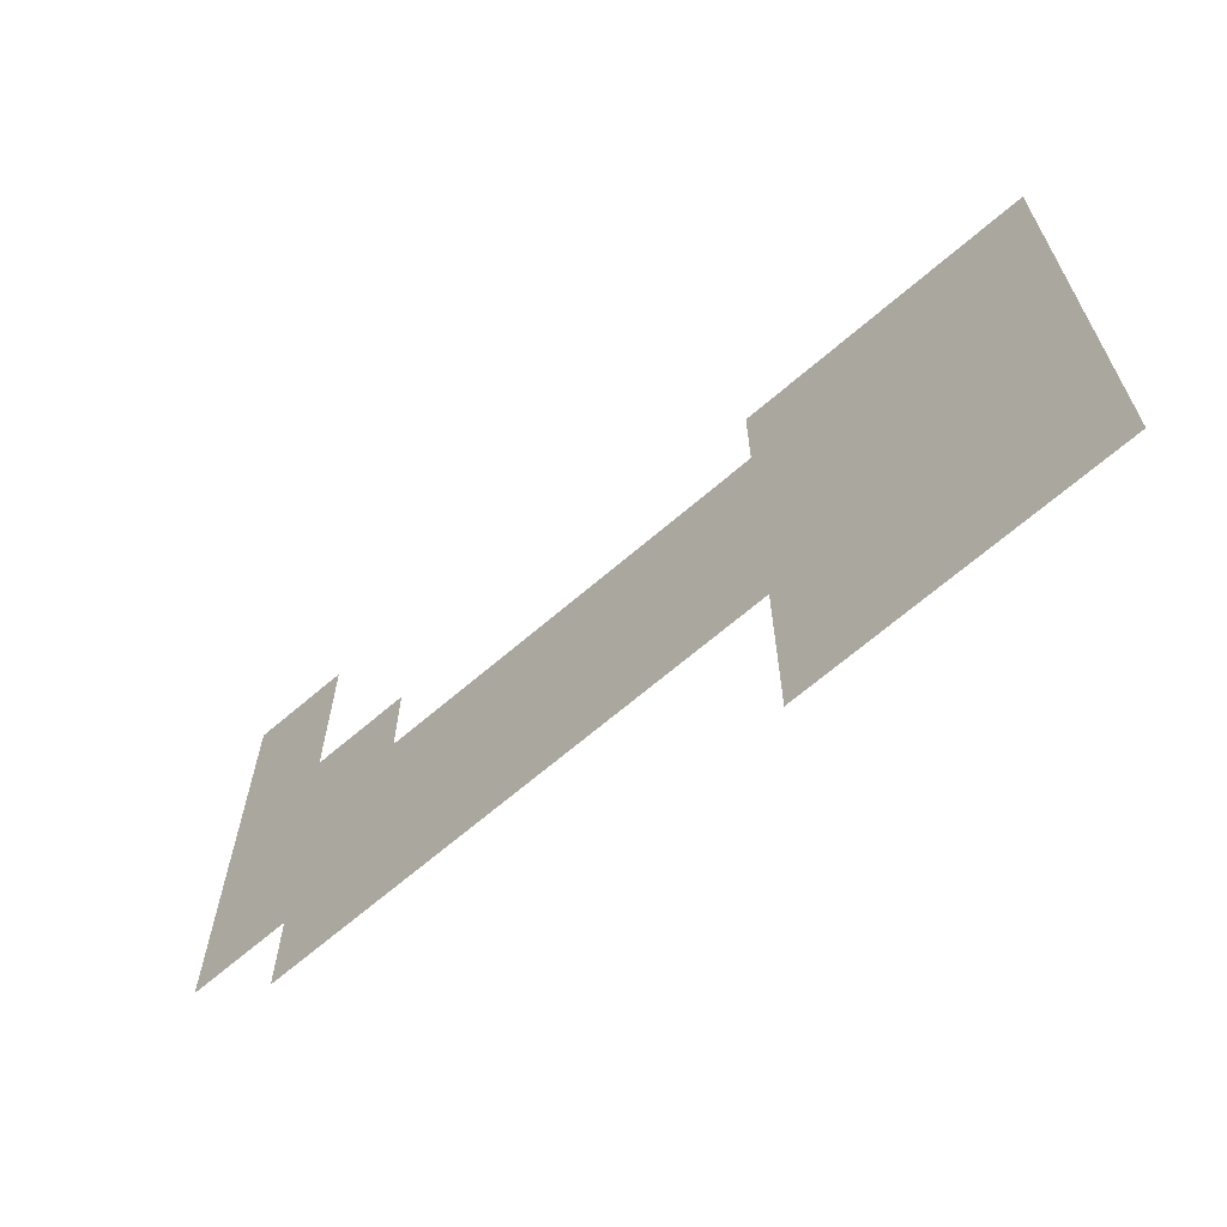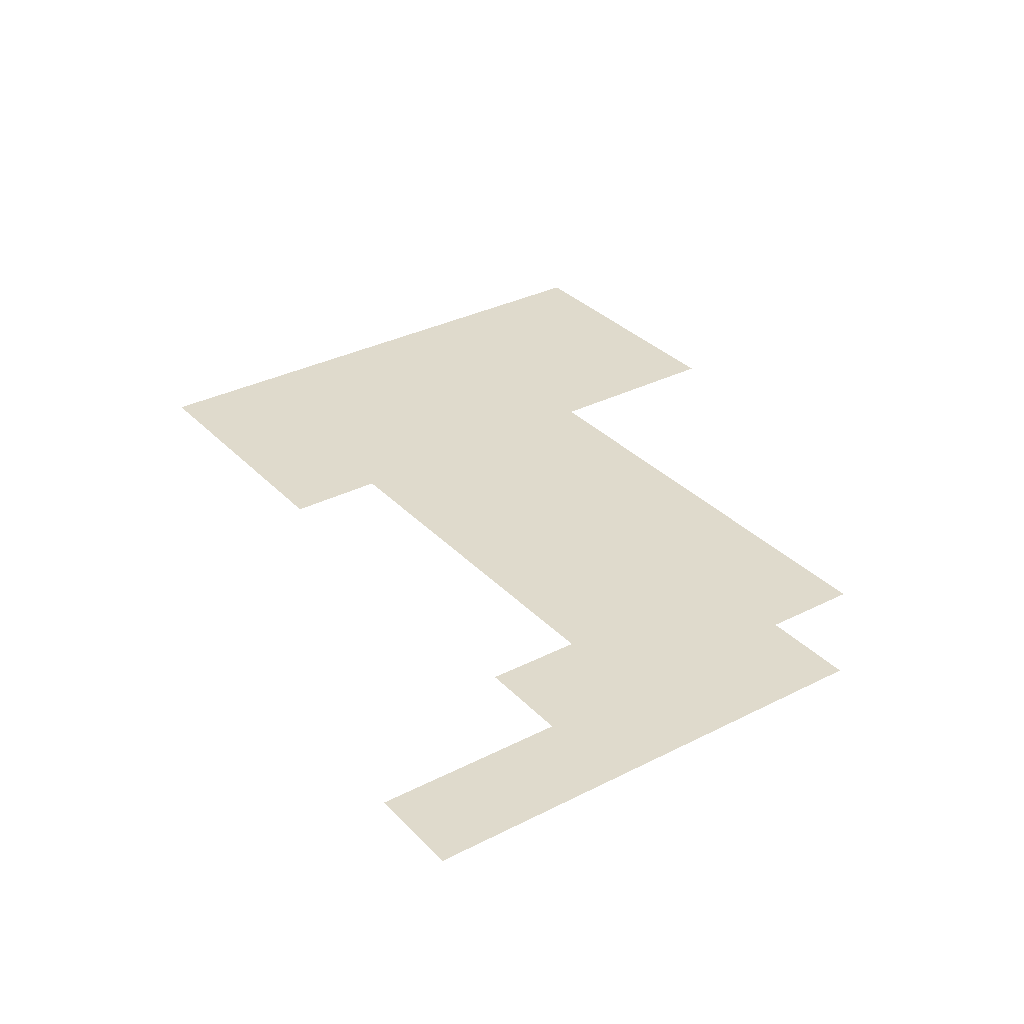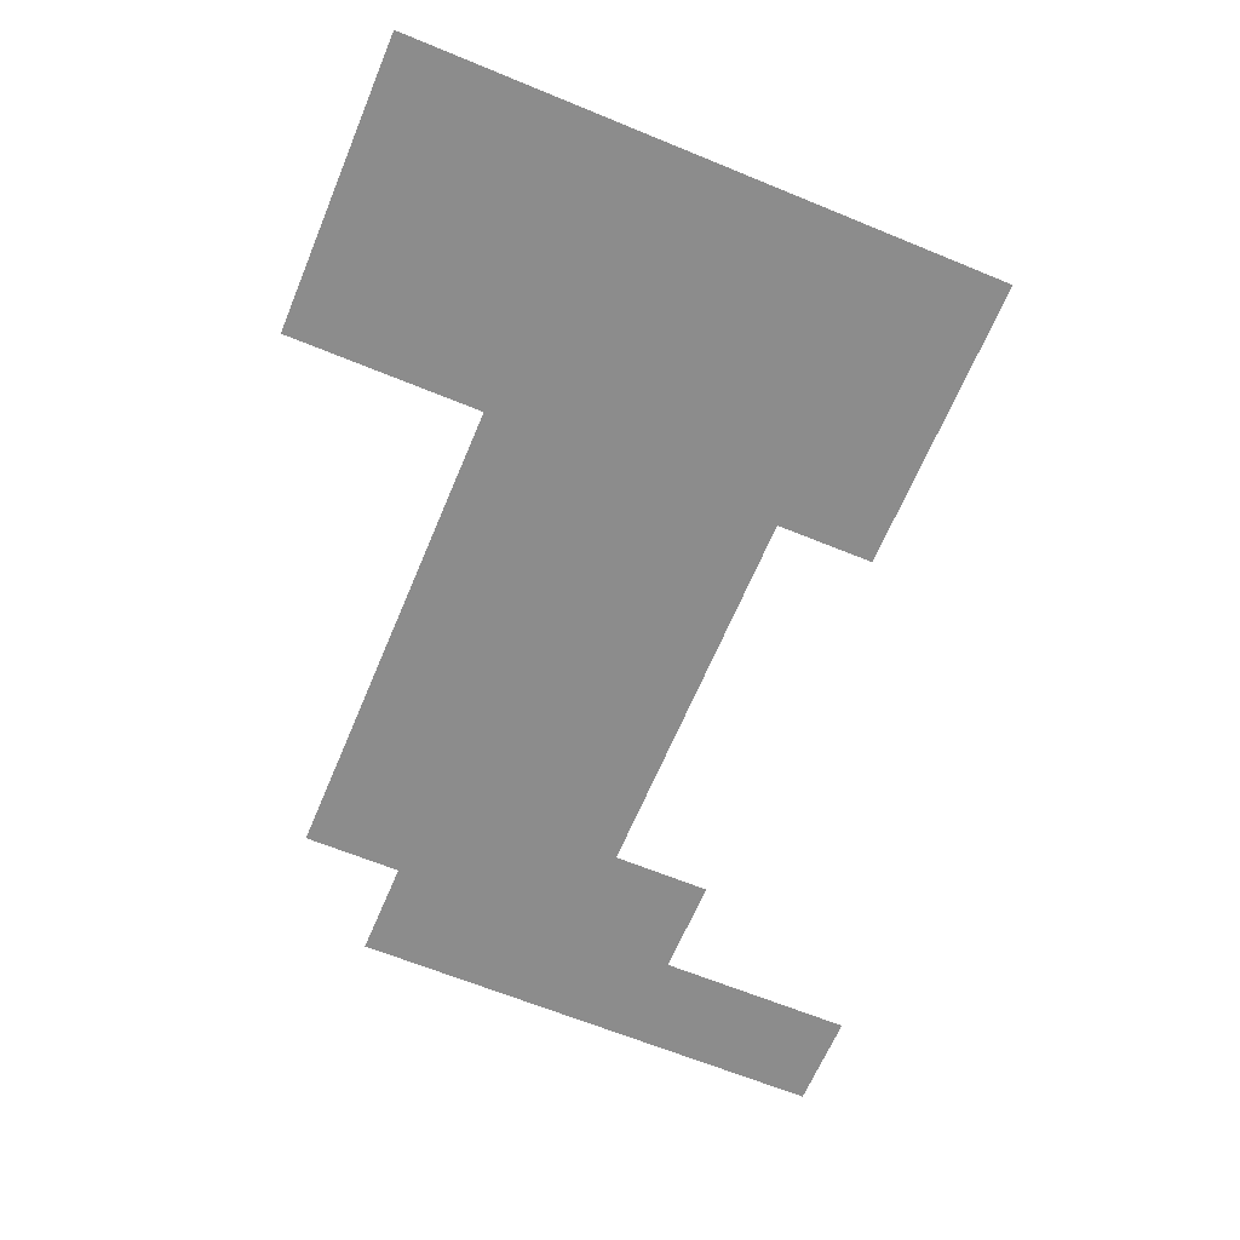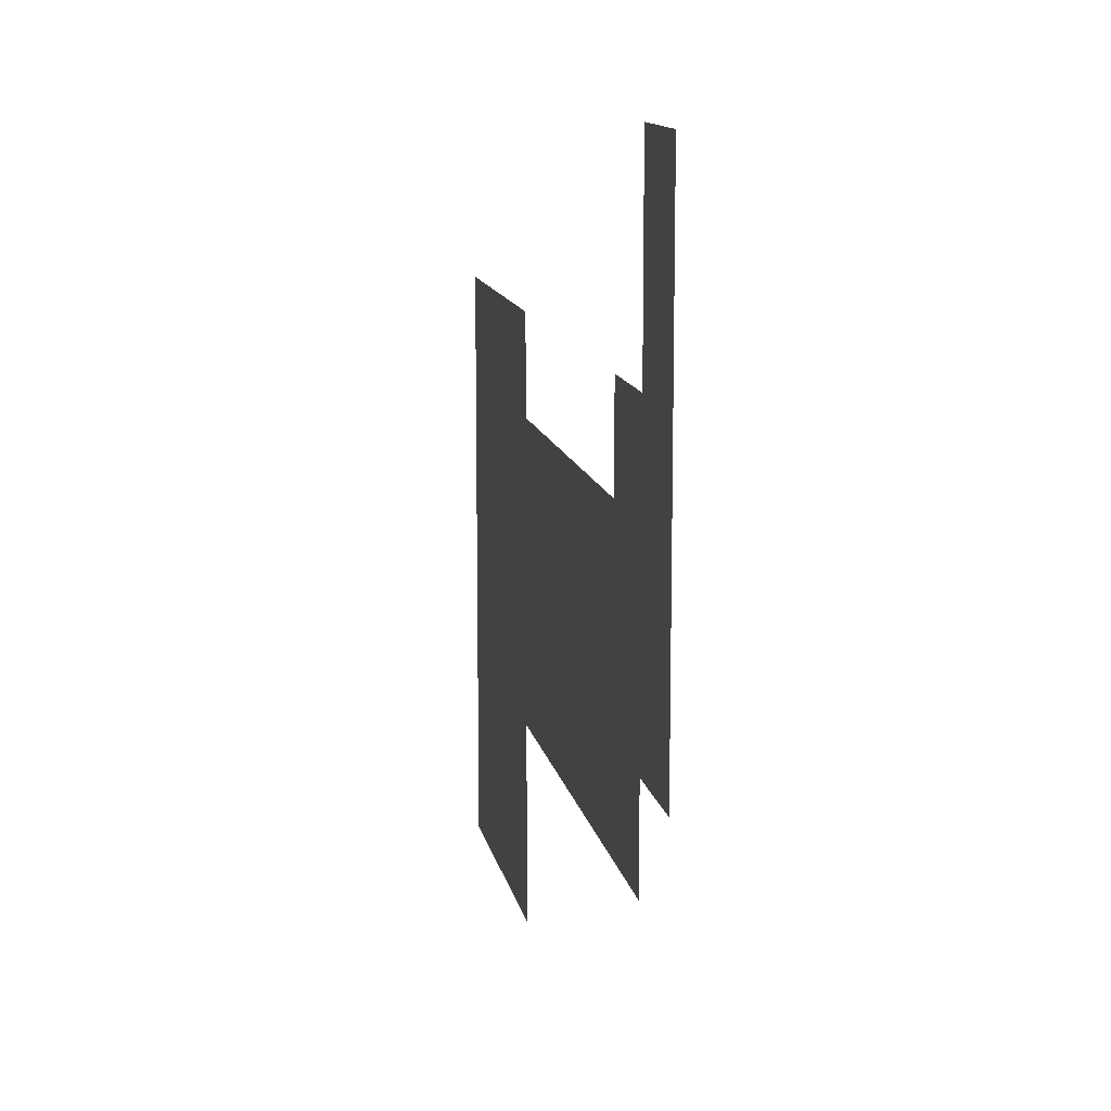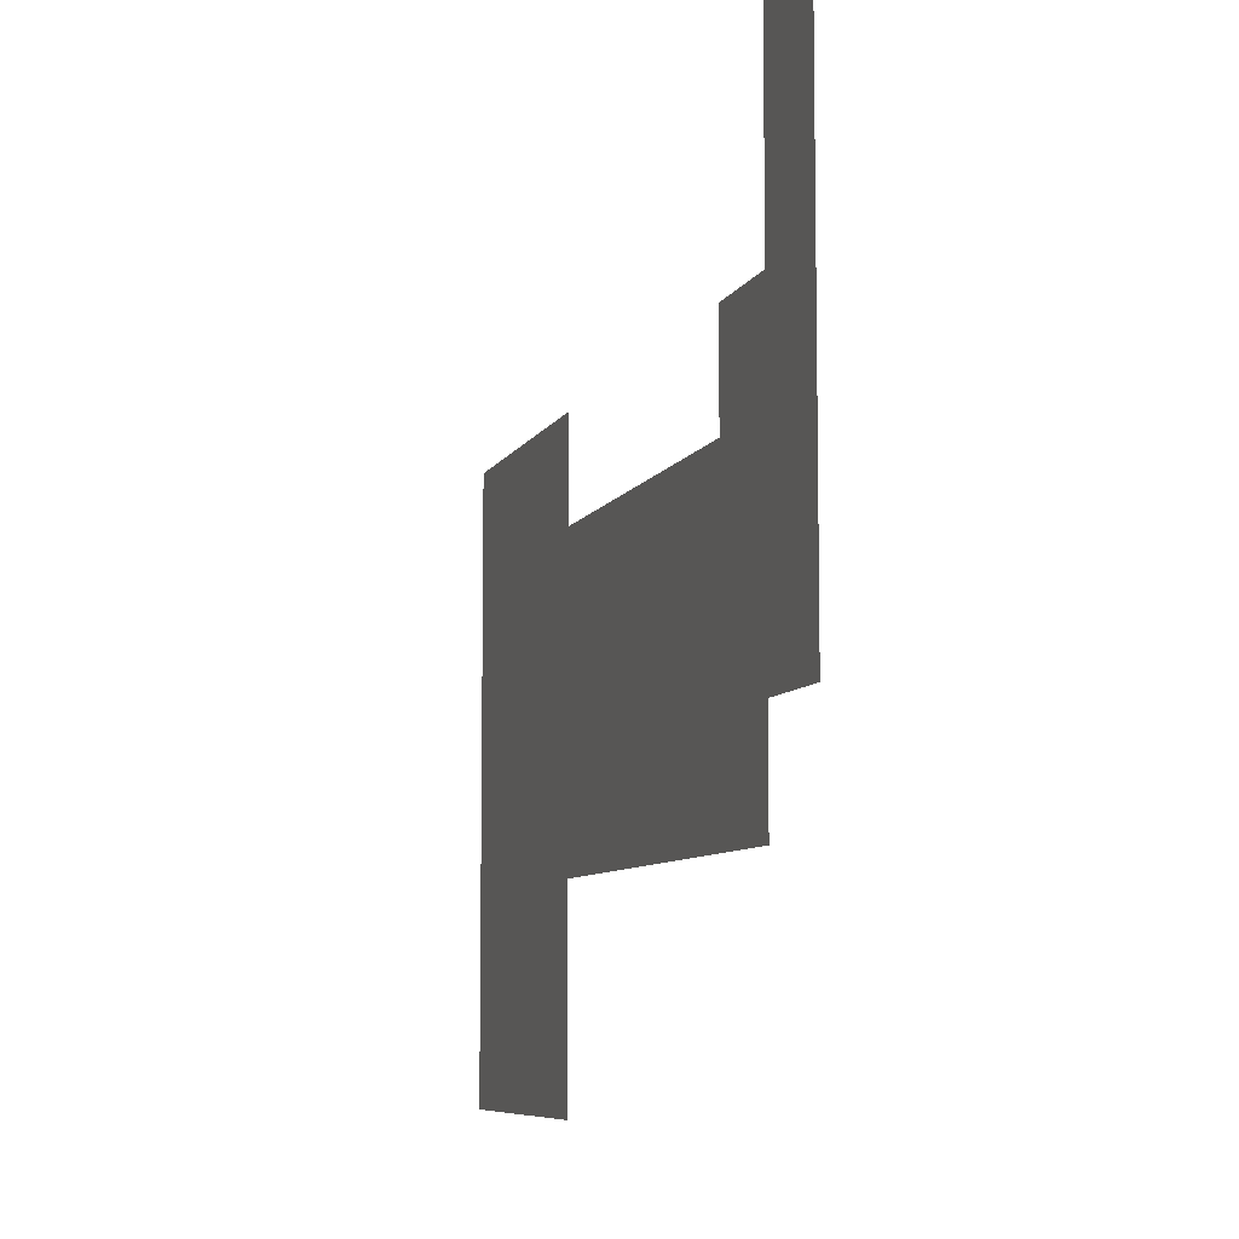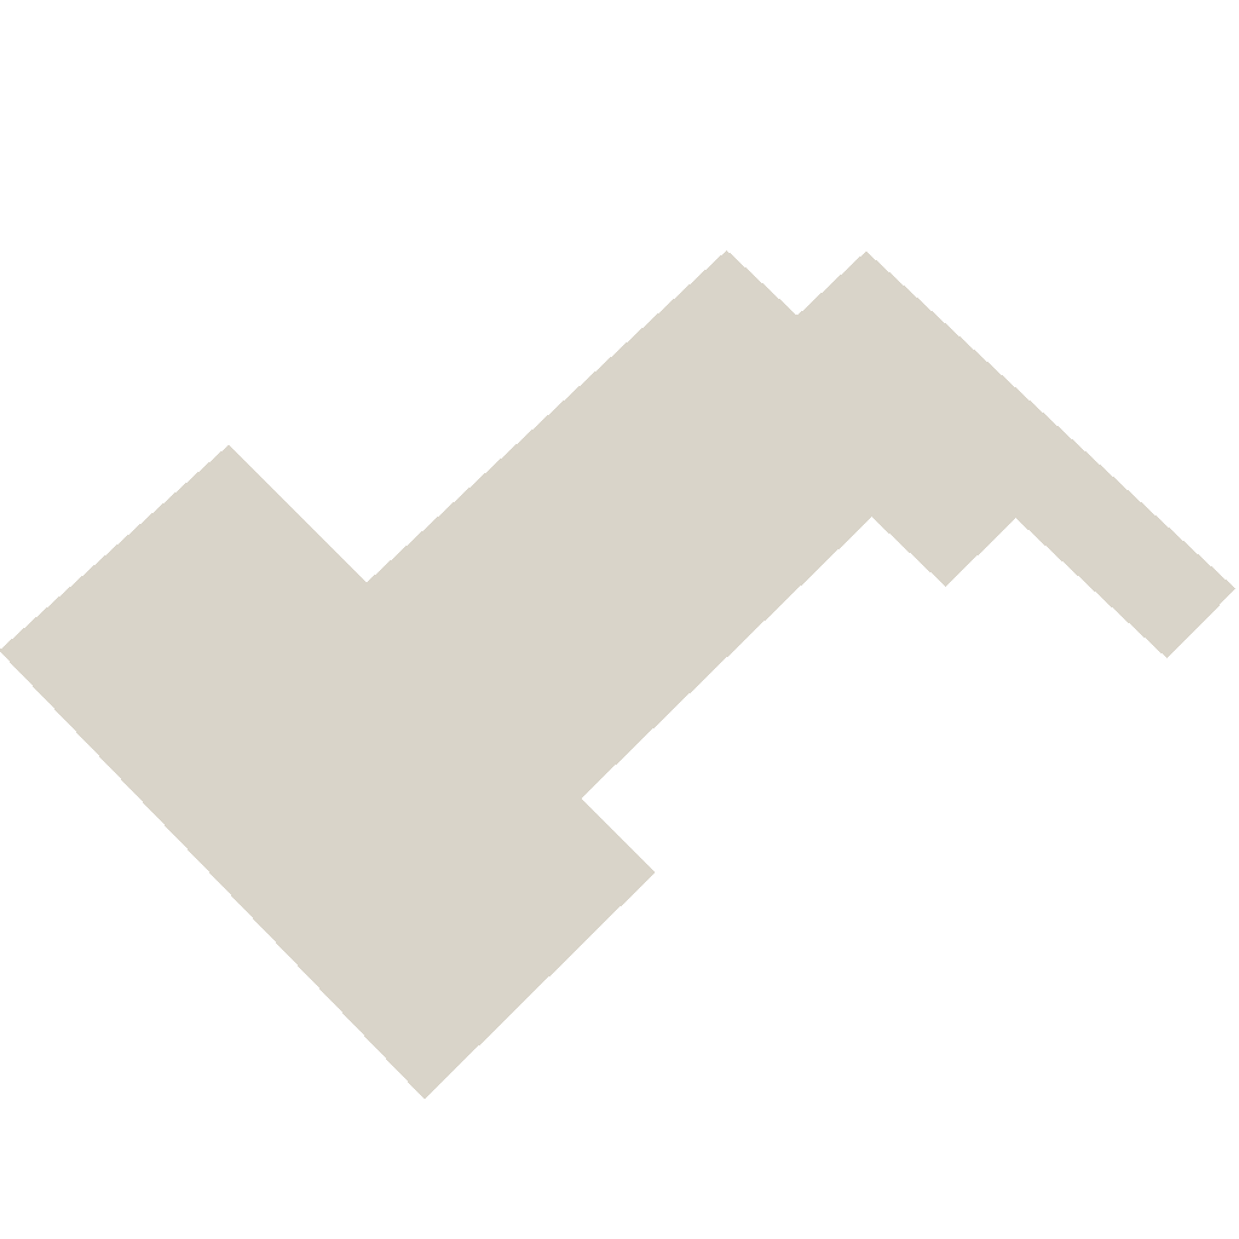
<metadata>
{"format":"obj","ext":"obj","renderer":"f3d","projection":"perspective","resolution":1024,"background":"white","views":[{"elev":-67.6,"azim":40.7,"up":"+Y"},{"elev":32.5,"azim":-125.5,"up":"+Z"},{"elev":-64.2,"azim":67.4,"up":"+Z"},{"elev":12.4,"azim":-100.7,"up":"+Y"},{"elev":-7.8,"azim":-106.8,"up":"+Y"},{"elev":74.9,"azim":135.4,"up":"+Z"}]}
</metadata>
<code>
v -1056 -816 0
v -1072 -816 0
v -1072 -800 0
v -1056 -800 0
v -1056 -832 0
v -1072 -832 0
v -1072 -816 0
v -1056 -816 0
v -1056 -848 0
v -1072 -848 0
v -1072 -832 0
v -1056 -832 0
v -1040 -848 0
v -1056 -848 0
v -1056 -832 0
v -1040 -832 0
v -960 -848 0
v -976 -848 0
v -976 -832 0
v -960 -832 0
v -944 -848 0
v -960 -848 0
v -960 -832 0
v -944 -832 0
v -928 -848 0
v -944 -848 0
v -944 -832 0
v -928 -832 0
v -1056 -864 0
v -1072 -864 0
v -1072 -848 0
v -1056 -848 0
v -1040 -864 0
v -1056 -864 0
v -1056 -848 0
v -1040 -848 0
v -1024 -864 0
v -1040 -864 0
v -1040 -848 0
v -1024 -848 0
v -1008 -864 0
v -1024 -864 0
v -1024 -848 0
v -1008 -848 0
v -992 -864 0
v -1008 -864 0
v -1008 -848 0
v -992 -848 0
v -976 -864 0
v -992 -864 0
v -992 -848 0
v -976 -848 0
v -960 -864 0
v -976 -864 0
v -976 -848 0
v -960 -848 0
v -944 -864 0
v -960 -864 0
v -960 -848 0
v -944 -848 0
v -928 -864 0
v -944 -864 0
v -944 -848 0
v -928 -848 0
v -1056 -880 0
v -1072 -880 0
v -1072 -864 0
v -1056 -864 0
v -1040 -880 0
v -1056 -880 0
v -1056 -864 0
v -1040 -864 0
v -1024 -880 0
v -1040 -880 0
v -1040 -864 0
v -1024 -864 0
v -1008 -880 0
v -1024 -880 0
v -1024 -864 0
v -1008 -864 0
v -992 -880 0
v -1008 -880 0
v -1008 -864 0
v -992 -864 0
v -976 -880 0
v -992 -880 0
v -992 -864 0
v -976 -864 0
v -960 -880 0
v -976 -880 0
v -976 -864 0
v -960 -864 0
v -944 -880 0
v -960 -880 0
v -960 -864 0
v -944 -864 0
v -928 -880 0
v -944 -880 0
v -944 -864 0
v -928 -864 0
v -1040 -896 0
v -1056 -896 0
v -1056 -880 0
v -1040 -880 0
v -1024 -896 0
v -1040 -896 0
v -1040 -880 0
v -1024 -880 0
v -1008 -896 0
v -1024 -896 0
v -1024 -880 0
v -1008 -880 0
v -992 -896 0
v -1008 -896 0
v -1008 -880 0
v -992 -880 0
v -976 -896 0
v -992 -896 0
v -992 -880 0
v -976 -880 0
v -960 -896 0
v -976 -896 0
v -976 -880 0
v -960 -880 0
v -944 -896 0
v -960 -896 0
v -960 -880 0
v -944 -880 0
v -928 -896 0
v -944 -896 0
v -944 -880 0
v -928 -880 0
v -960 -912 0
v -976 -912 0
v -976 -896 0
v -960 -896 0
v -944 -912 0
v -960 -912 0
v -960 -896 0
v -944 -896 0
v -928 -912 0
v -944 -912 0
v -944 -896 0
v -928 -896 0
v -960 -928 0
v -976 -928 0
v -976 -912 0
v -960 -912 0
v -944 -928 0
v -960 -928 0
v -960 -912 0
v -944 -912 0
v -928 -928 0
v -944 -928 0
v -944 -912 0
v -928 -912 0
g Rodrik-2_mesh_0018
f 1 2 3 4
f 5 6 7 8
f 9 10 11 12
f 13 14 15 16
f 17 18 19 20
f 21 22 23 24
f 25 26 27 28
f 29 30 31 32
f 33 34 35 36
f 37 38 39 40
f 41 42 43 44
f 45 46 47 48
f 49 50 51 52
f 53 54 55 56
f 57 58 59 60
f 61 62 63 64
f 65 66 67 68
f 69 70 71 72
f 73 74 75 76
f 77 78 79 80
f 81 82 83 84
f 85 86 87 88
f 89 90 91 92
f 93 94 95 96
f 97 98 99 100
f 101 102 103 104
f 105 106 107 108
f 109 110 111 112
f 113 114 115 116
f 117 118 119 120
f 121 122 123 124
f 125 126 127 128
f 129 130 131 132
f 133 134 135 136
f 137 138 139 140
f 141 142 143 144
f 145 146 147 148
f 149 150 151 152
f 153 154 155 156

</code>
